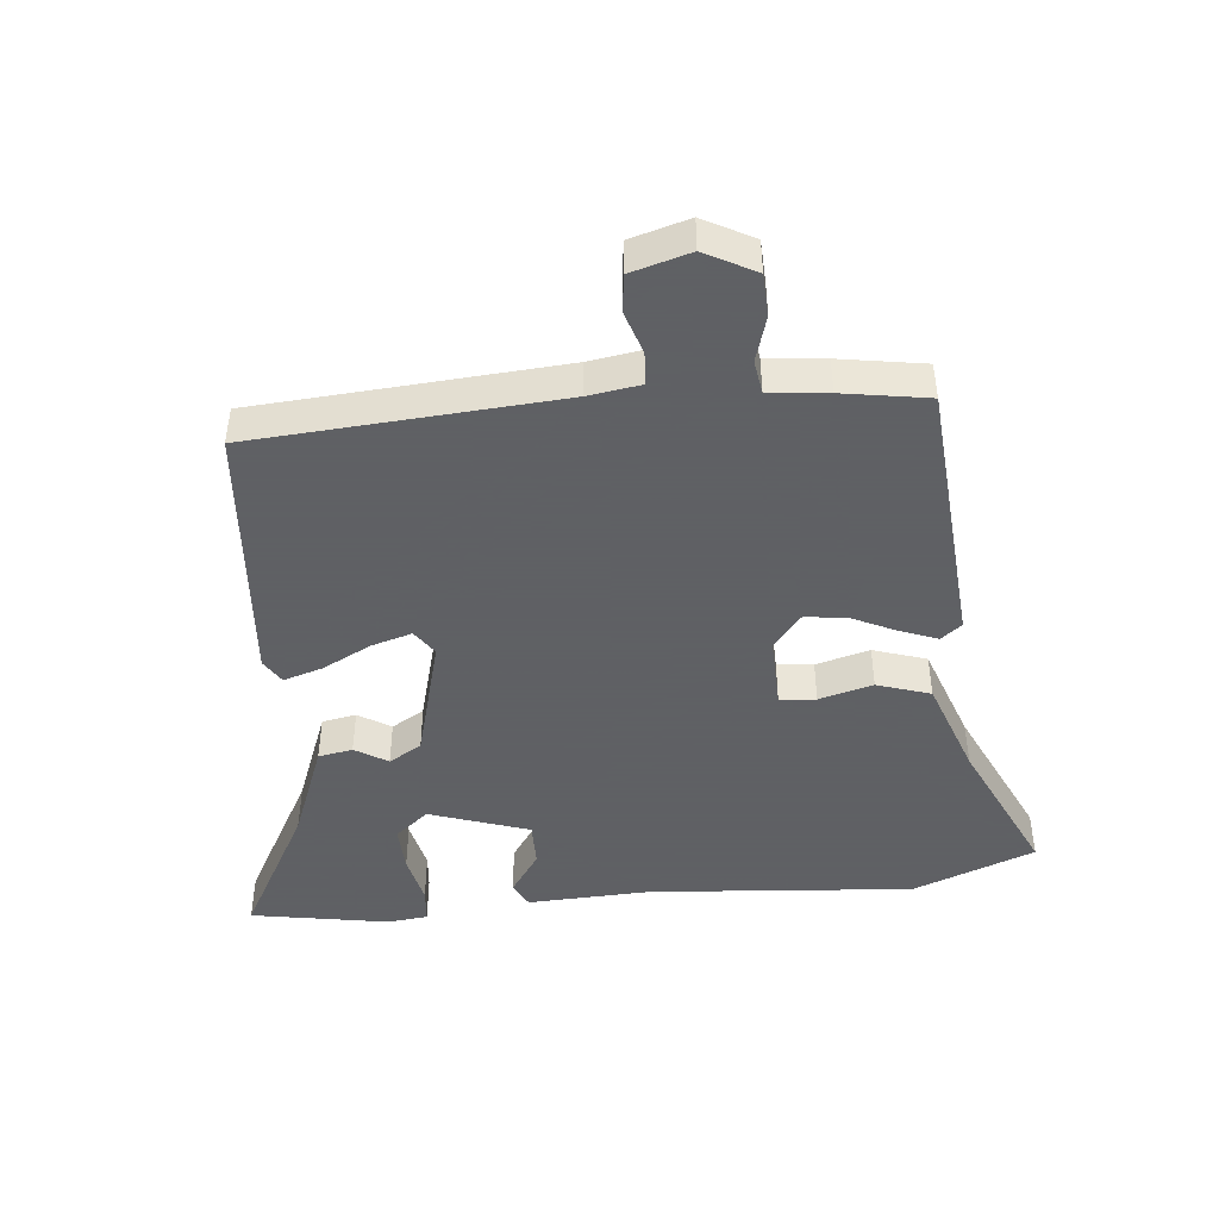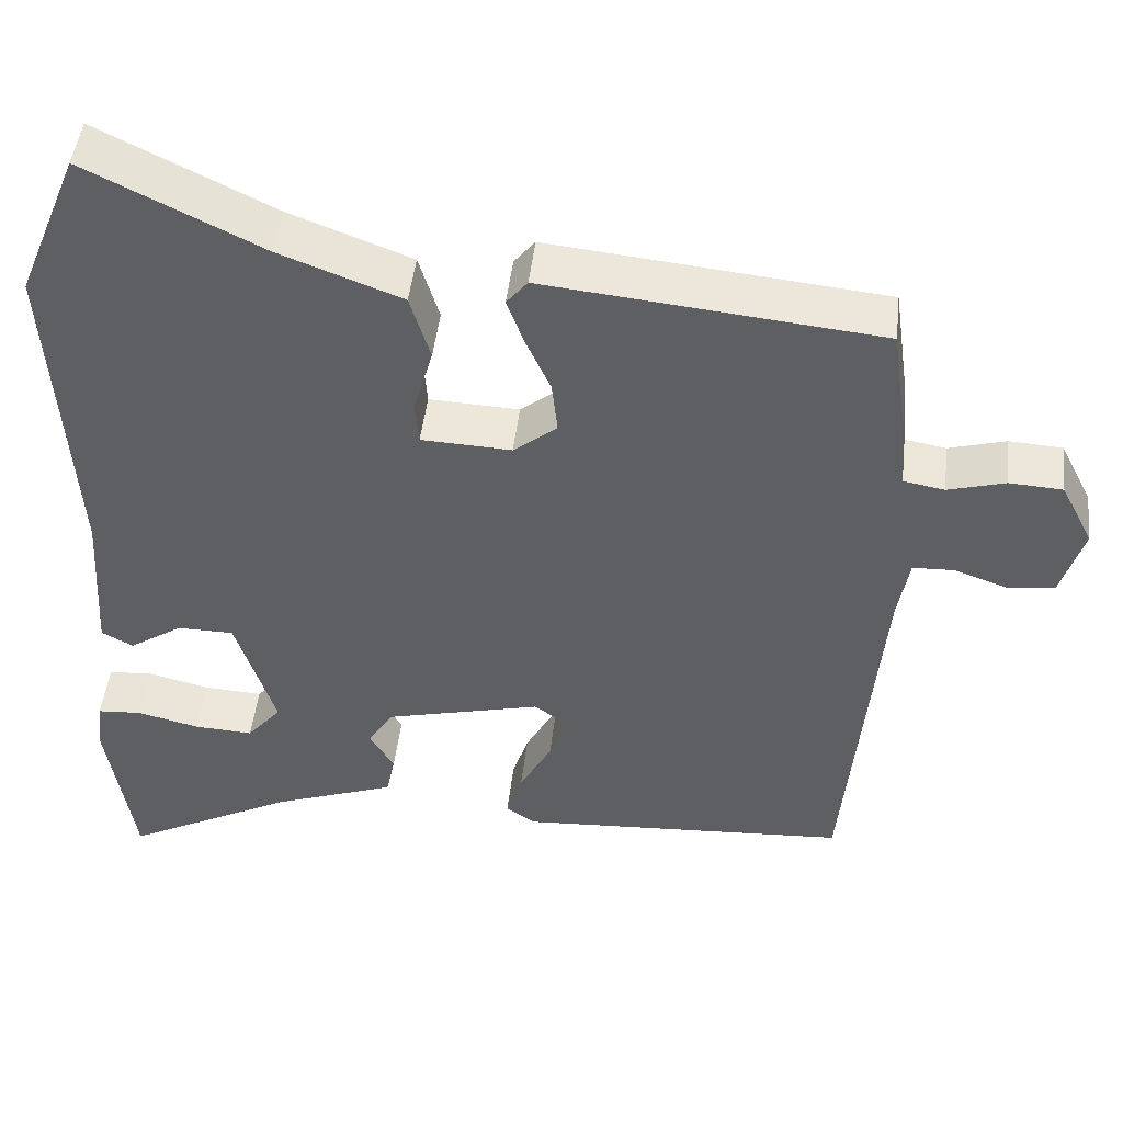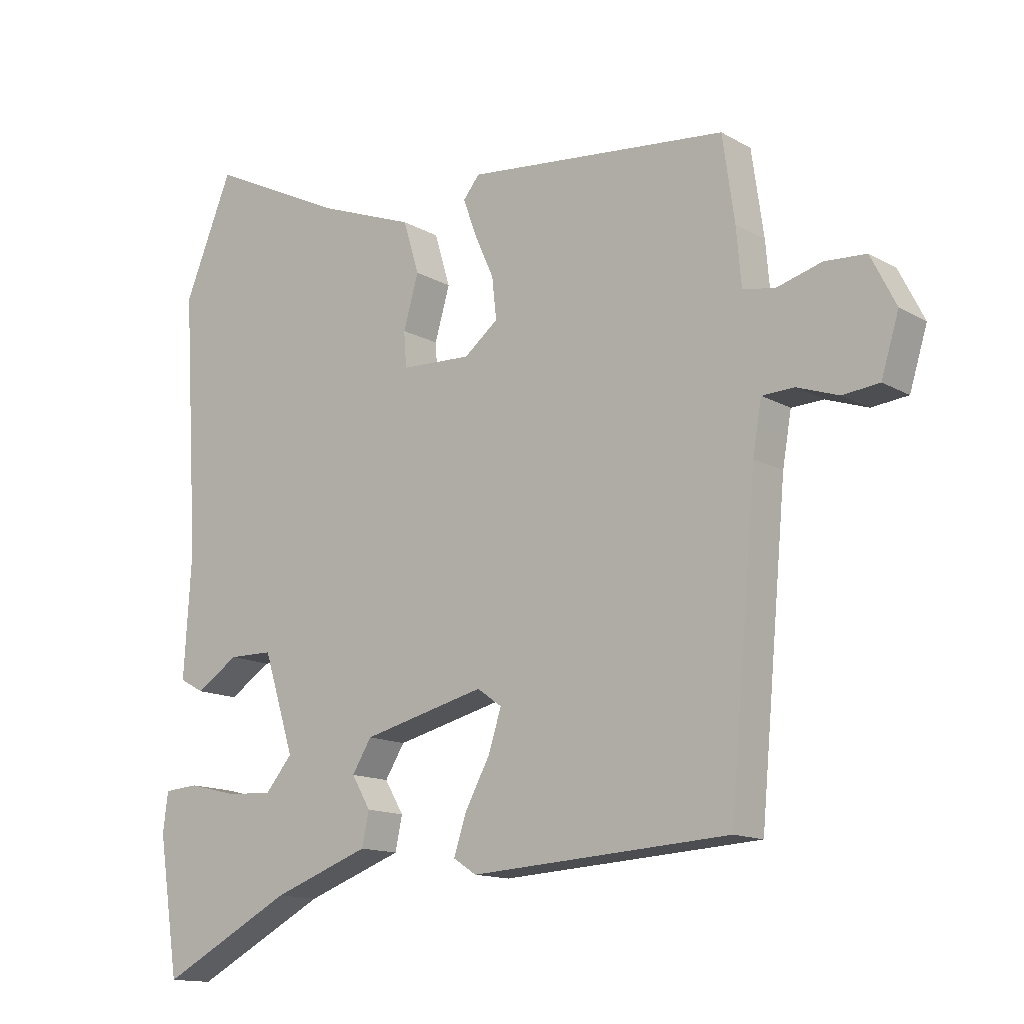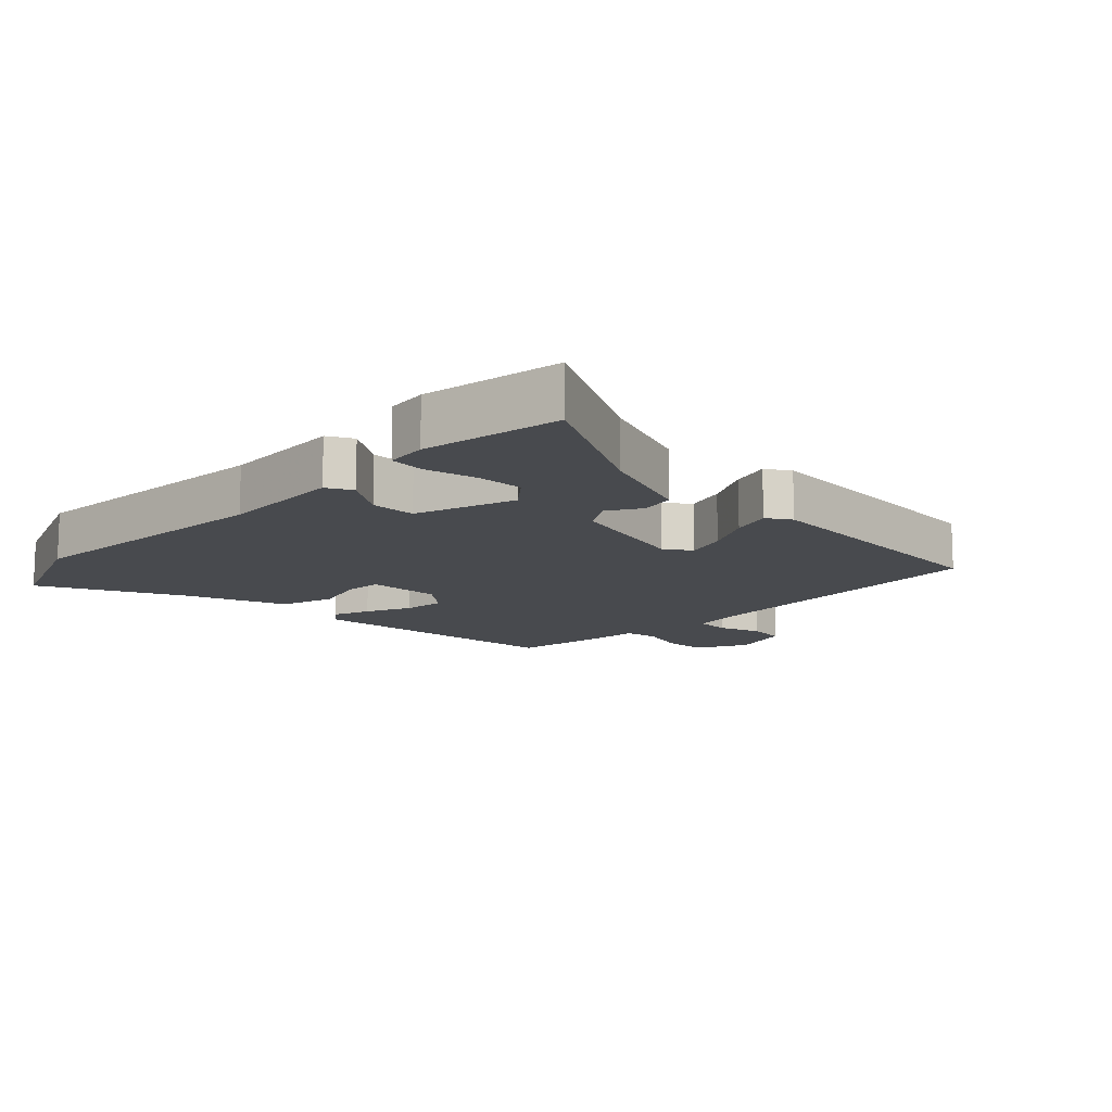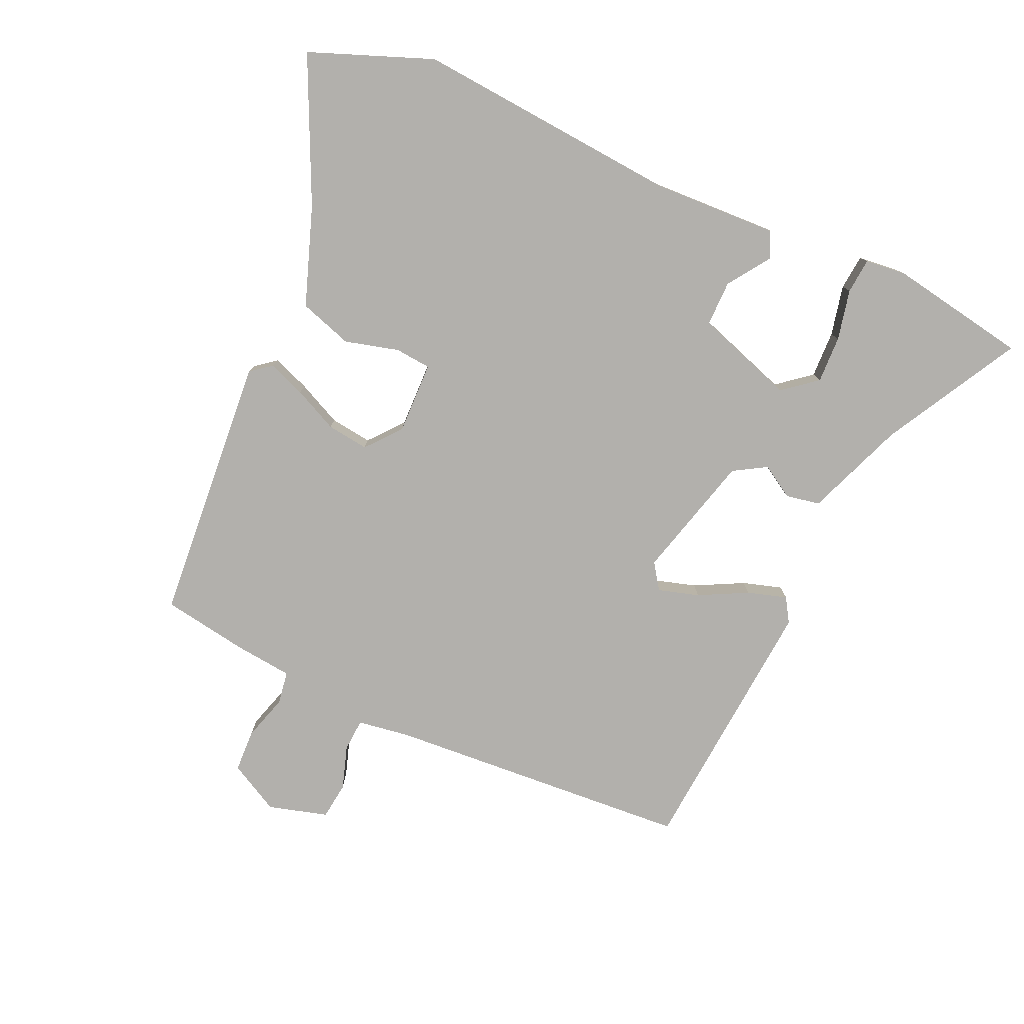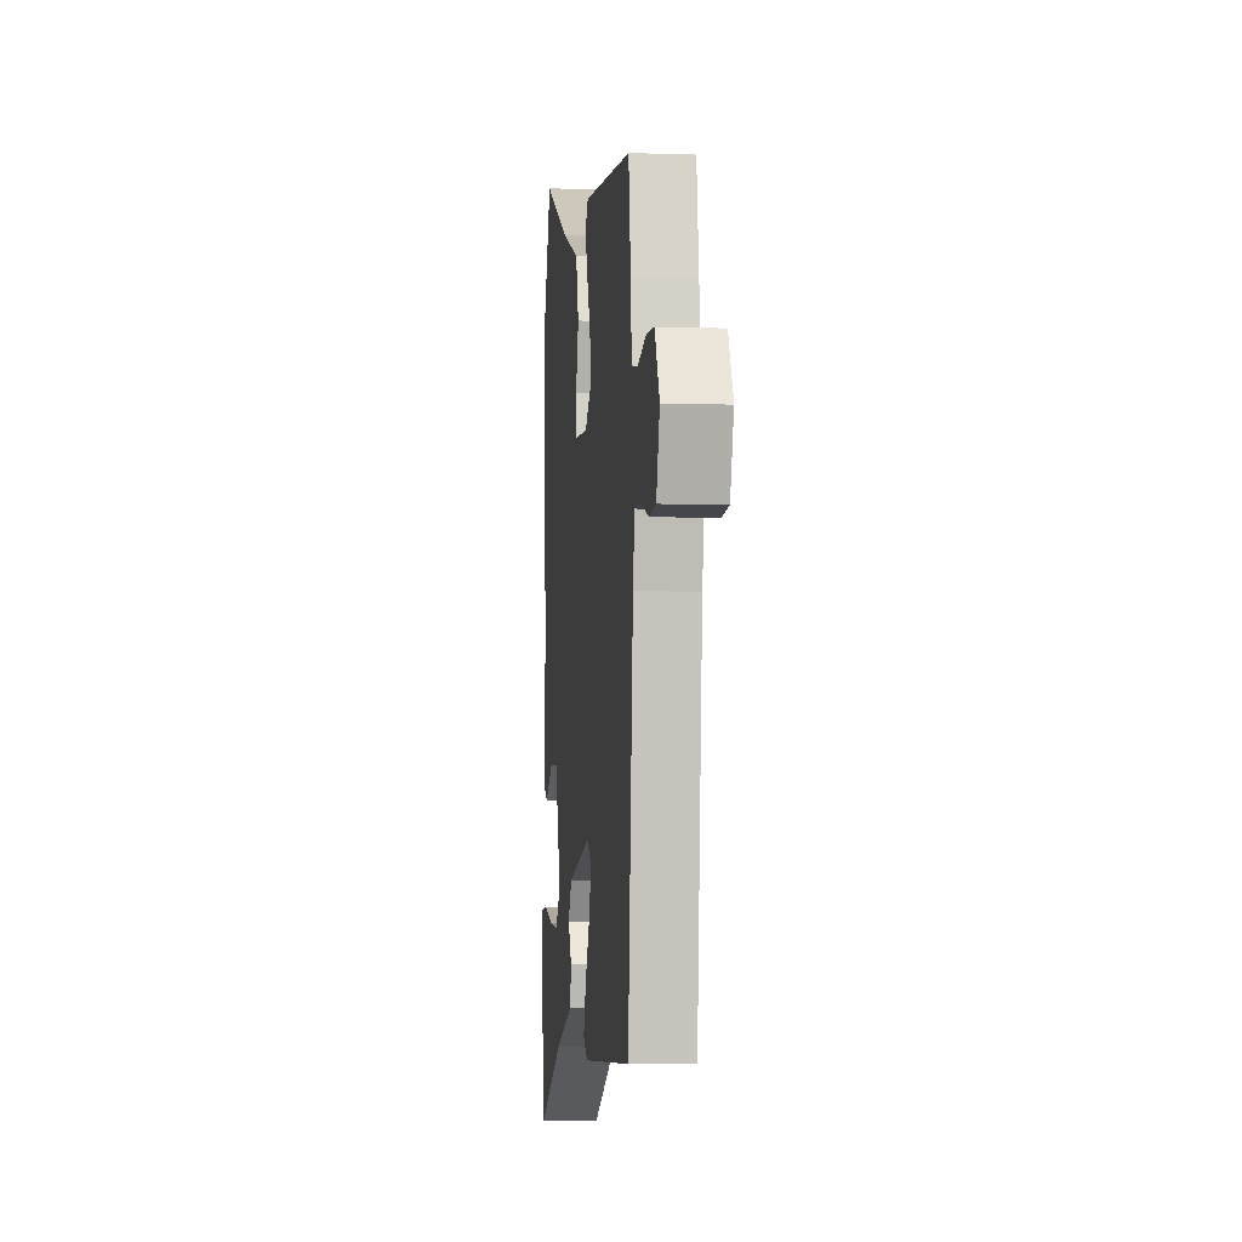
<metadata>
{"format":"obj","ext":"obj","renderer":"f3d","projection":"perspective","resolution":1024,"background":"white","views":[{"elev":-45.3,"azim":-85.6,"up":"+Y"},{"elev":47.3,"azim":-173.5,"up":"+Z"},{"elev":-13.7,"azim":-141.4,"up":"+Z"},{"elev":-12.9,"azim":135.0,"up":"+Y"},{"elev":-78.6,"azim":64.6,"up":"+Y"},{"elev":-4.3,"azim":-96.4,"up":"+Z"}]}
</metadata>
<code>
v 0.439 0.07 0.649
v 0.516 0.07 0.461
v 0.491 0.07 0.05
v 0.503 0.07 -0.143
v 0.464 0.07 -0.164
v 0.397 0.07 -0.12
v 0.327 0.07 -0.121
v 0.278 0.07 -0.276
v 0.321 0.07 -0.327
v 0.394 0.07 -0.323
v 0.472 0.07 -0.304
v 0.527 0.07 -0.308
v 0.535 0.07 -0.371
v 0.502 0.07 -0.586
v 0.29 0.07 -0.475
v 0.136 0.07 -0.419
v 0.125 0.07 -0.366
v 0.155 0.07 -0.315
v 0.124 0.07 -0.265
v -0.071 0.07 -0.217
v -0.11 0.07 -0.245
v -0.09 0.07 -0.308
v -0.05 0.07 -0.382
v -0.03 0.07 -0.443
v -0.067 0.07 -0.467
v -0.478 0.07 -0.442
v -0.521 0.07 0.03
v -0.535 0.07 0.111
v -0.586 0.07 0.113
v -0.652 0.07 0.09
v -0.71 0.07 0.096
v -0.738 0.07 0.187
v -0.698 0.07 0.266
v -0.632 0.07 0.27
v -0.561 0.07 0.25
v -0.51 0.07 0.259
v -0.502 0.07 0.35
v -0.483 0.07 0.483
v -0.068 0.07 0.525
v -0.042 0.07 0.493
v -0.063 0.07 0.435
v -0.094 0.07 0.366
v -0.101 0.07 0.301
v -0.047 0.07 0.258
v 0.065 0.07 0.263
v 0.069 0.07 0.319
v 0.045 0.07 0.402
v 0.07 0.07 0.485
v 0.221 0.07 0.542
v 0.439 0 0.649
v 0.516 0 0.461
v 0.491 0 0.05
v 0.503 0 -0.143
v 0.464 0 -0.164
v 0.397 0 -0.12
v 0.327 0 -0.121
v 0.278 0 -0.276
v 0.321 0 -0.327
v 0.394 0 -0.323
v 0.472 0 -0.304
v 0.527 0 -0.308
v 0.535 0 -0.371
v 0.502 0 -0.586
v 0.29 0 -0.475
v 0.136 0 -0.419
v 0.125 0 -0.366
v 0.155 0 -0.315
v 0.124 0 -0.265
v -0.071 0 -0.217
v -0.11 0 -0.245
v -0.09 0 -0.308
v -0.05 0 -0.382
v -0.03 0 -0.443
v -0.067 0 -0.467
v -0.478 0 -0.442
v -0.521 0 0.03
v -0.535 0 0.111
v -0.586 0 0.113
v -0.652 0 0.09
v -0.71 0 0.096
v -0.738 0 0.187
v -0.698 0 0.266
v -0.632 0 0.27
v -0.561 0 0.25
v -0.51 0 0.259
v -0.502 0 0.35
v -0.483 0 0.483
v -0.068 0 0.525
v -0.042 0 0.493
v -0.063 0 0.435
v -0.094 0 0.366
v -0.101 0 0.301
v -0.047 0 0.258
v 0.065 0 0.263
v 0.069 0 0.319
v 0.045 0 0.402
v 0.07 0 0.485
v 0.221 0 0.542
f 46 47 48 49
f 45 46 49 1
f 39 40 41 42
f 37 38 39 42
f 36 37 42 43
f 35 36 43 44
f 33 34 35
f 32 33 35
f 29 30 31 32
f 28 29 32 35
f 24 25 26 27
f 22 23 24 27
f 21 22 27 28
f 20 21 28 35
f 15 16 17 18
f 15 18 19
f 14 15 19
f 10 11 12 13
f 9 10 13 14
f 8 9 14 19
f 3 4 5 6
f 3 6 7
f 45 1 2 3
f 44 45 3 7
f 19 20 35 44
f 7 8 19 44
f 98 97 96 95
f 50 98 95 94
f 91 90 89 88
f 91 88 87 86
f 92 91 86 85
f 93 92 85 84
f 84 83 82
f 84 82 81
f 81 80 79 78
f 84 81 78 77
f 76 75 74 73
f 76 73 72 71
f 77 76 71 70
f 84 77 70 69
f 67 66 65 64
f 68 67 64
f 68 64 63
f 62 61 60 59
f 63 62 59 58
f 68 63 58 57
f 55 54 53 52
f 56 55 52
f 52 51 50 94
f 56 52 94 93
f 93 84 69 68
f 93 68 57 56
f 1 50 51 2
f 2 51 52 3
f 3 52 53 4
f 4 53 54 5
f 5 54 55 6
f 6 55 56 7
f 7 56 57 8
f 8 57 58 9
f 9 58 59 10
f 10 59 60 11
f 11 60 61 12
f 12 61 62 13
f 13 62 63 14
f 14 63 64 15
f 15 64 65 16
f 16 65 66 17
f 17 66 67 18
f 18 67 68 19
f 19 68 69 20
f 20 69 70 21
f 21 70 71 22
f 22 71 72 23
f 23 72 73 24
f 24 73 74 25
f 25 74 75 26
f 26 75 76 27
f 27 76 77 28
f 28 77 78 29
f 29 78 79 30
f 30 79 80 31
f 31 80 81 32
f 32 81 82 33
f 33 82 83 34
f 34 83 84 35
f 35 84 85 36
f 36 85 86 37
f 37 86 87 38
f 38 87 88 39
f 39 88 89 40
f 40 89 90 41
f 41 90 91 42
f 42 91 92 43
f 43 92 93 44
f 44 93 94 45
f 45 94 95 46
f 46 95 96 47
f 47 96 97 48
f 48 97 98 49
f 49 98 50 1

</code>
